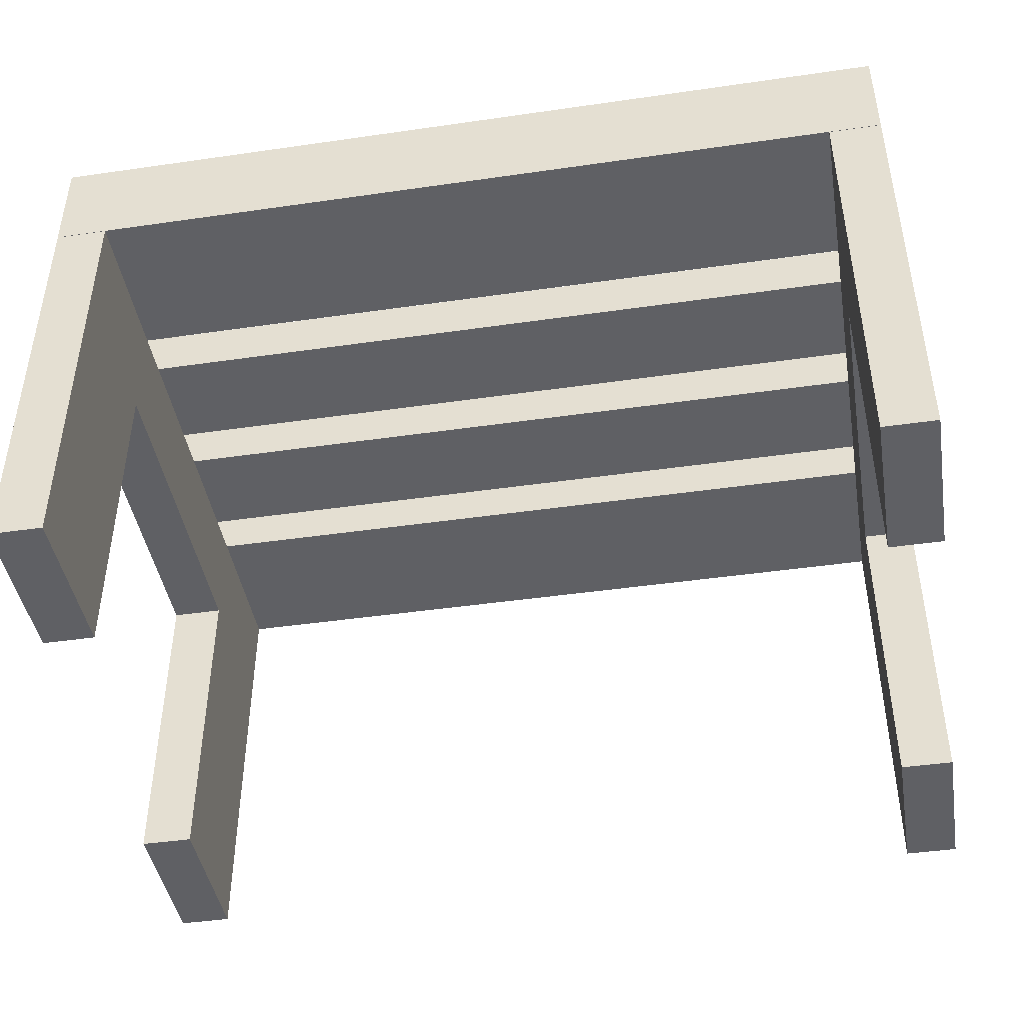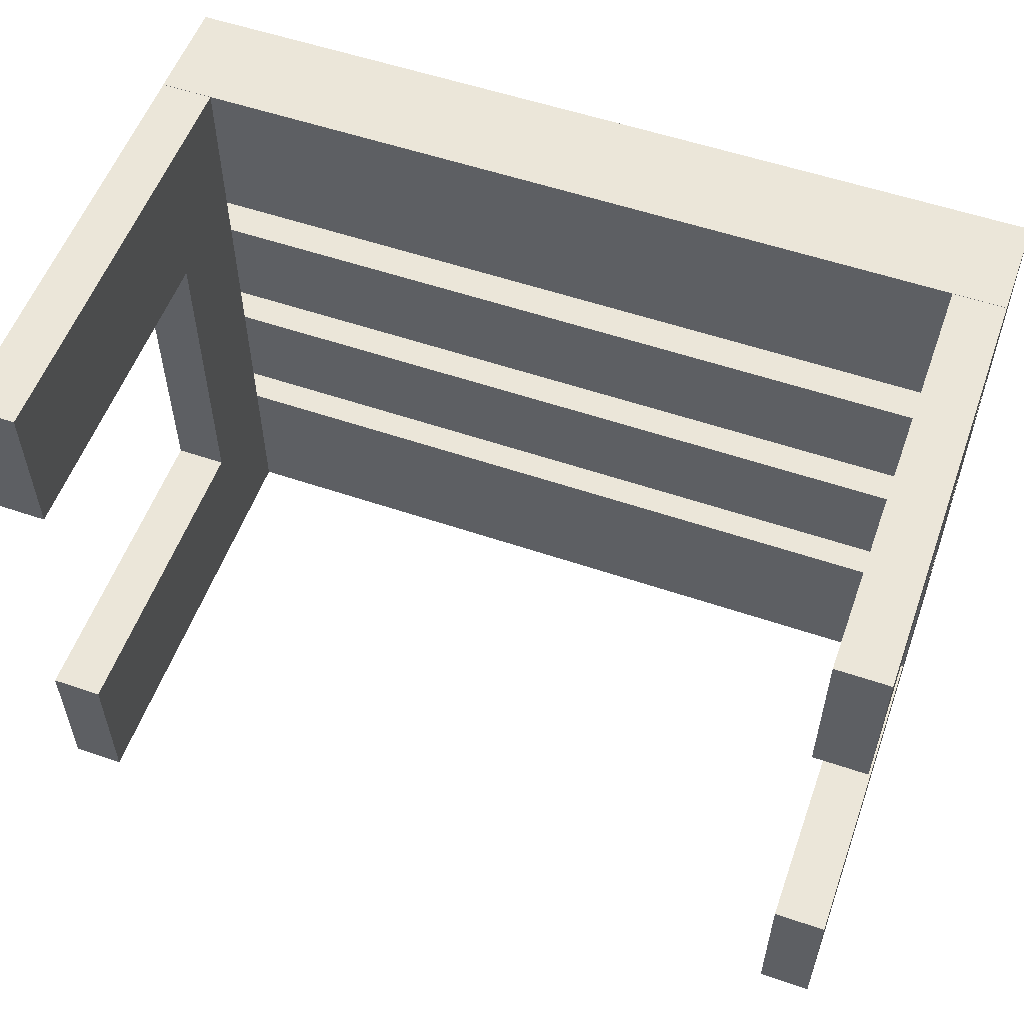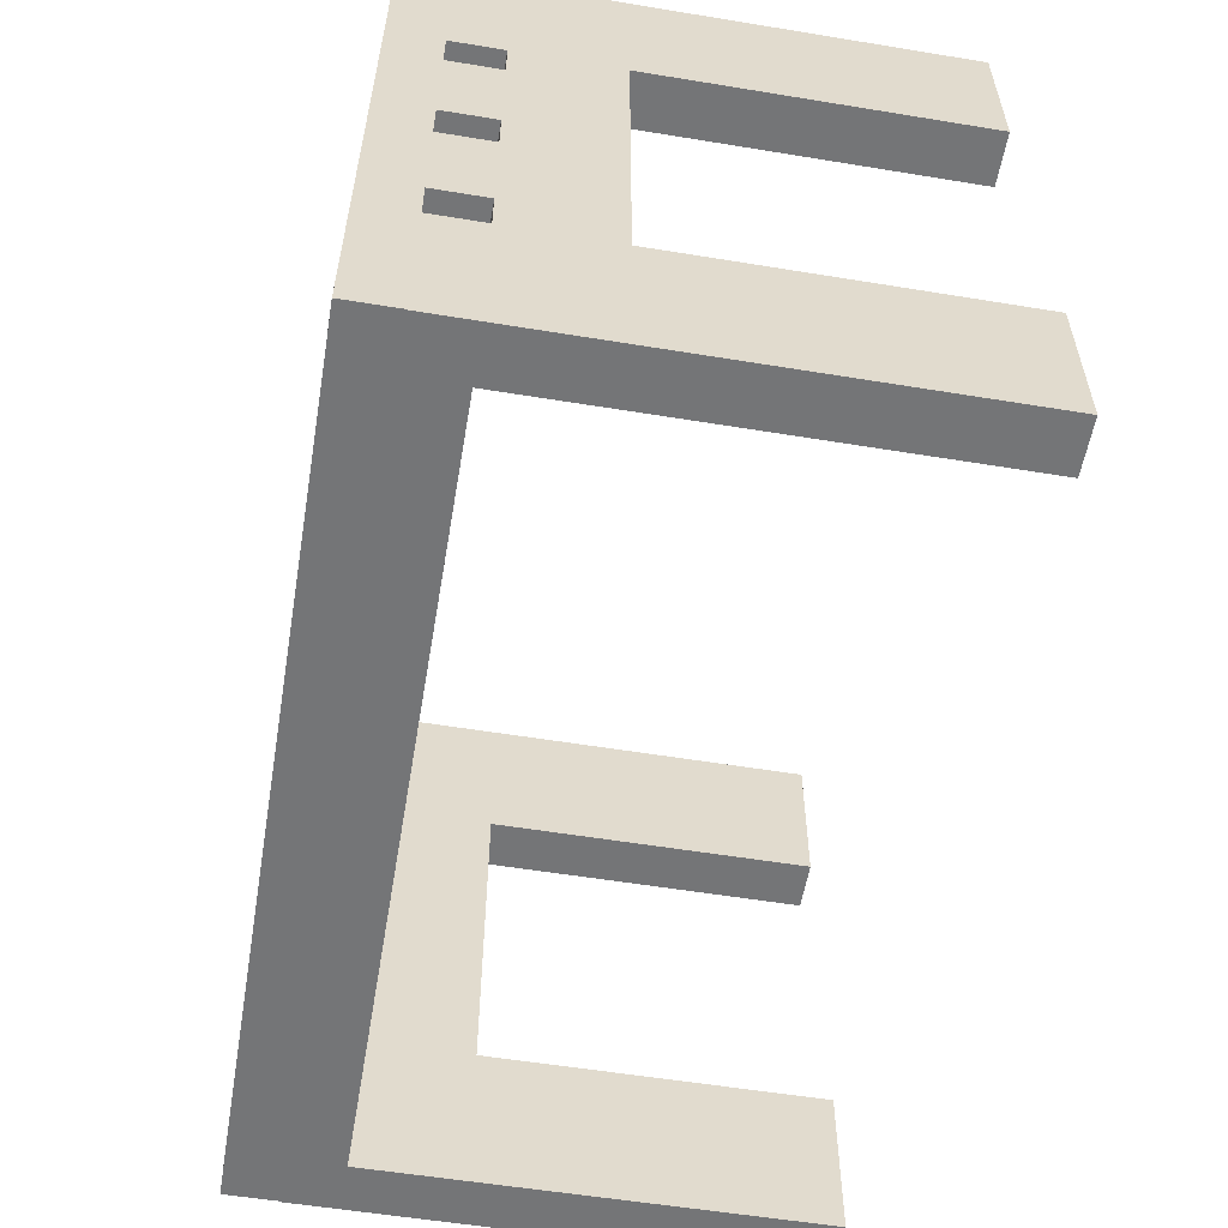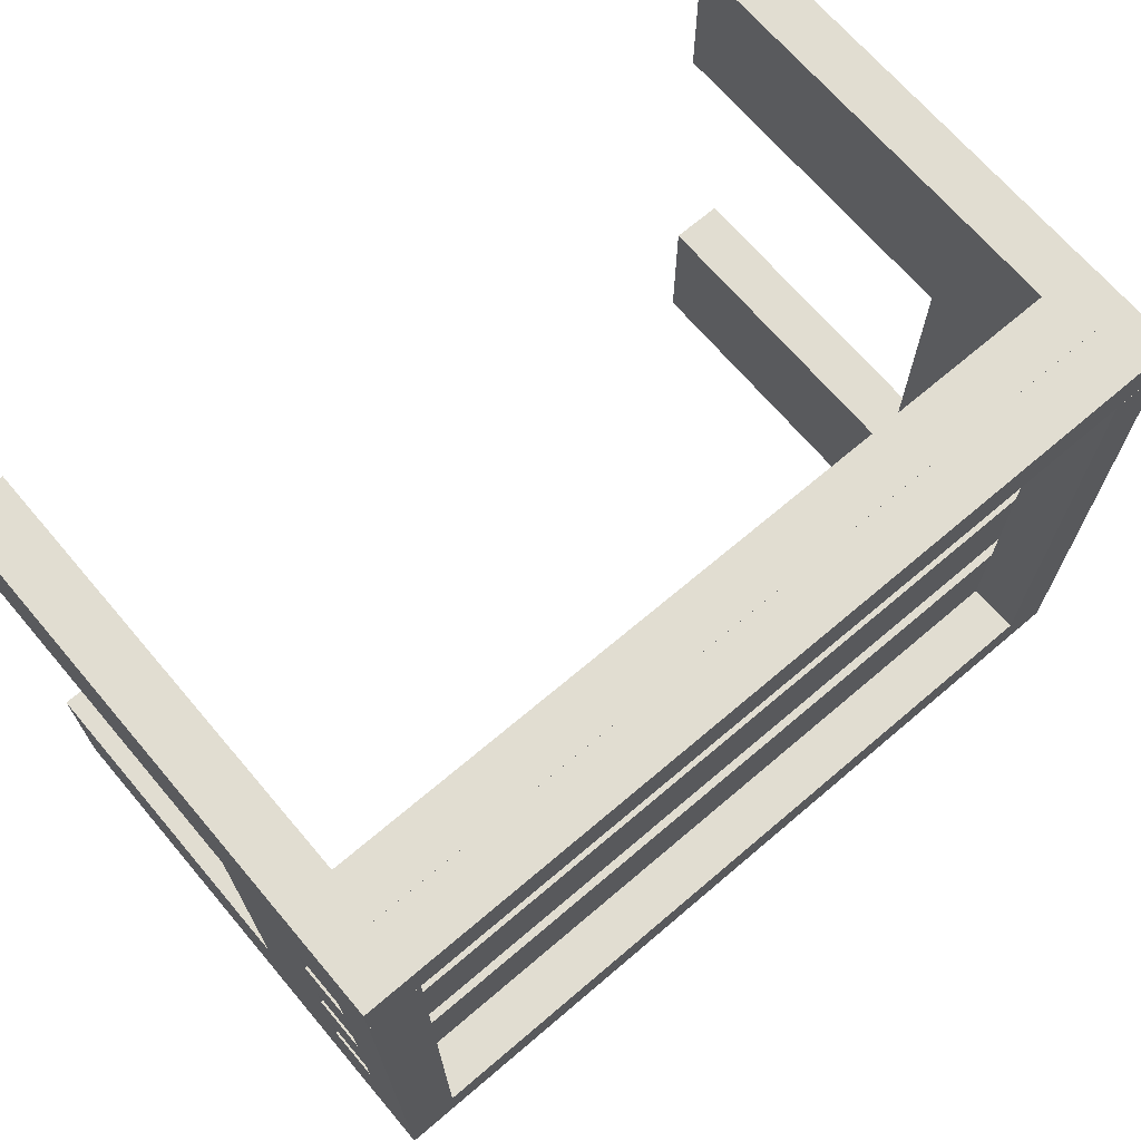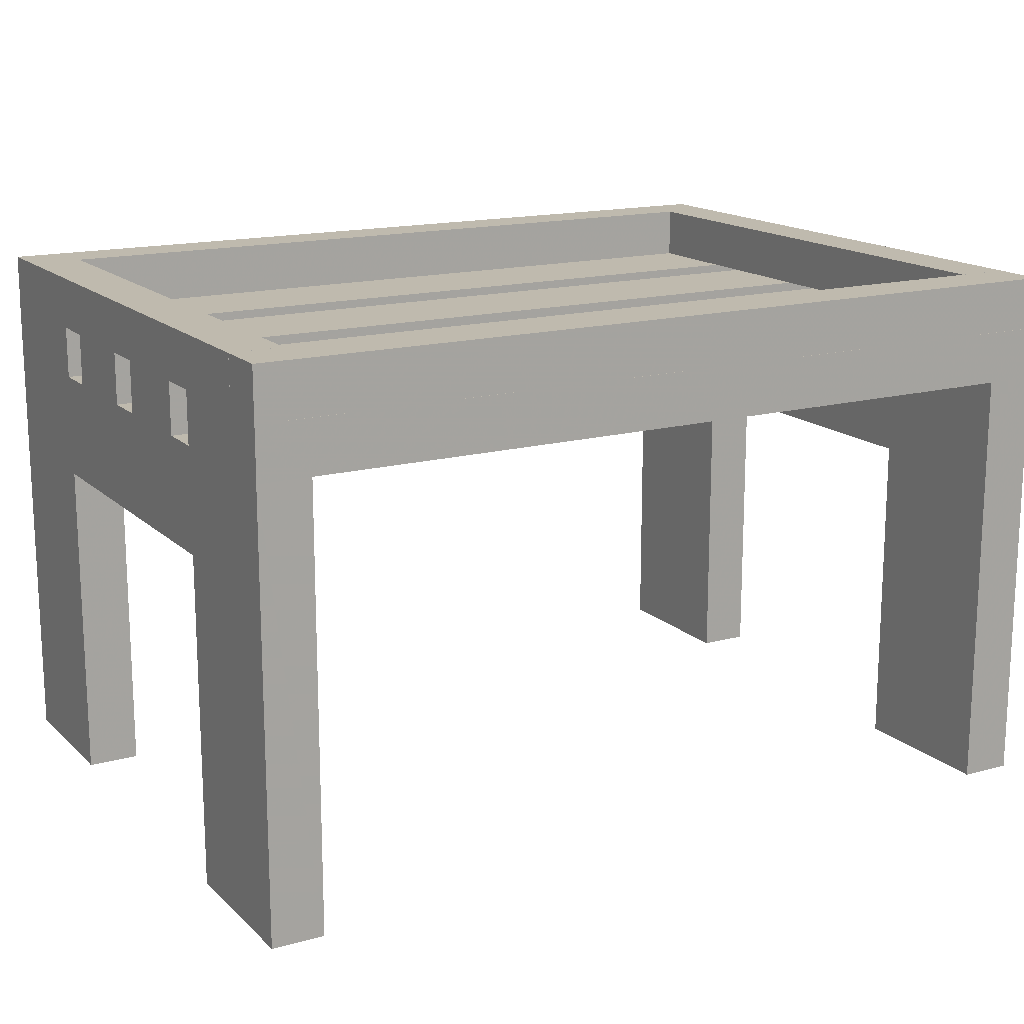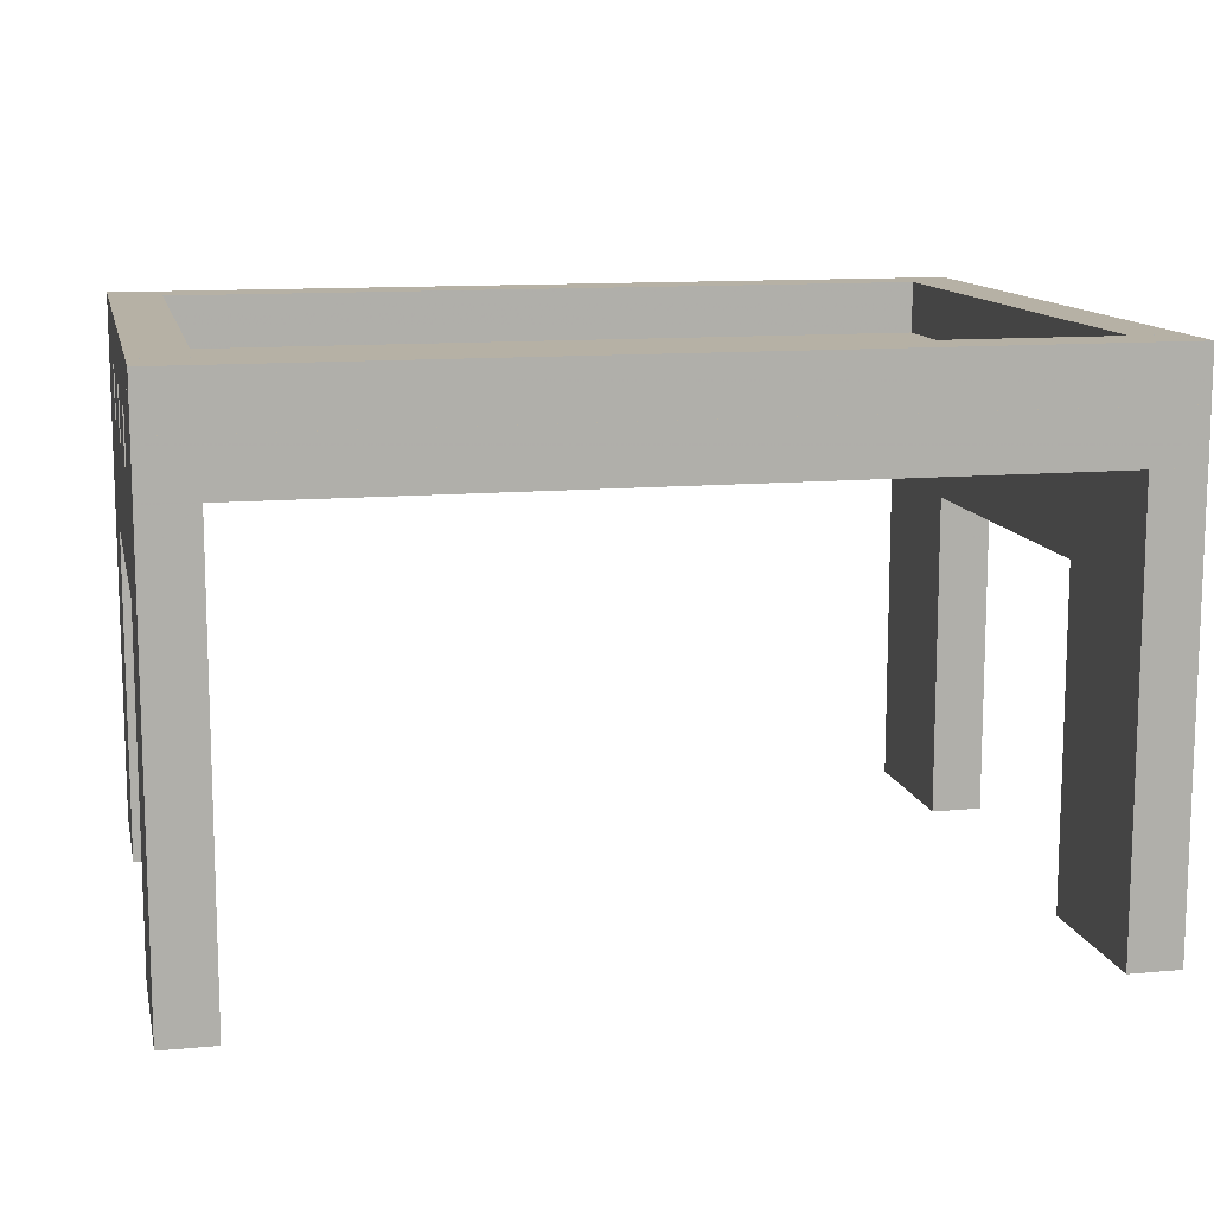
<metadata>
{"format":"obj","ext":"obj","renderer":"f3d","projection":"perspective","resolution":1024,"background":"white","views":[{"elev":-44.1,"azim":-170.4,"up":"+Z"},{"elev":55.6,"azim":-160.3,"up":"+Y"},{"elev":-56.5,"azim":80.3,"up":"+Y"},{"elev":68.9,"azim":-40.4,"up":"+Y"},{"elev":15.8,"azim":150.4,"up":"+Z"},{"elev":12.0,"azim":167.8,"up":"+Z"}]}
</metadata>
<code>
o obj_0
v -55 		-89.42 		100
v -67 		-89.42 		100
v -67 		-89.5 		100
v -55 		-89.5 		100
v -55 		-203.5 		100
v -67 		-203.5 		100
v -67 		-203.5 		100
v -55 		-203.5 		100
v -55 		-89.5 		0
v -67 		-89.5 		0
v -67 		-53.5 		0
v -55 		-53.5 		0
v -55 		-203.5 		0
v -67 		-203.5 		0
v -67 		-167.5 		0
v -55 		-167.5 		0
v -55 		-167.5 		76
v -67 		-167.5 		76
v -67 		-89.5 		76
v -55 		-89.5 		76
v -55 		-53.5 		100
v -67 		-53.5 		100
v -255 		-65.46 		124
v -255 		-65.46 		112
v -255 		-53.46 		112
v -255 		-53.46 		124
v -255 		-167.5 		112
v -255 		-157.4 		112
v -243 		-157.4 		112
v -243 		-167.5 		112
v -255 		-133.4 		112
v -255 		-123.4 		112
v -243 		-123.4 		112
v -243 		-133.4 		112
v -67 		-133.4 		112
v -67 		-157.4 		112
v -255 		-99.42 		112
v -255 		-89.42 		112
v -243 		-89.42 		112
v -243 		-99.42 		112
v -67 		-99.42 		112
v -67 		-123.4 		112
v -243 		-65.5 		112
v -67 		-89.42 		112
v -67 		-65.5 		112
v -255 		-65.5 		112
v -255 		-53.42 		112
v -255 		-203.3 		112
v -255 		-203.5 		112
v -67 		-167.5 		112
v -243 		-191.3 		112
v -67 		-191.3 		112
v -243 		-167.5 		100
v -243 		-167.5 		76
v -243 		-89.5 		76
v -243 		-89.5 		100
v -243 		-99.42 		100
v -243 		-123.4 		100
v -243 		-133.4 		100
v -243 		-157.4 		100
v -243 		-167.5 		100
v -243 		-203.5 		100
v -243 		-203.5 		0
v -243 		-167.5 		0
v -243 		-203.5 		100
v -243 		-89.5 		0
v -243 		-53.5 		0
v -243 		-53.5 		100
v -243 		-89.42 		100
v -255 		-203.5 		0
v -255 		-167.5 		0
v -255 		-89.5 		0
v -255 		-53.5 		0
v -255 		-203.5 		100
v -255 		-167.5 		76
v -255 		-89.5 		76
v -255 		-53.5 		100
v -255 		-203.5 		100
v -255 		-157.4 		100
v -255 		-167.5 		100
v -255 		-123.4 		100
v -255 		-133.4 		100
v -67 		-157.4 		100
v -67 		-133.4 		100
v -255 		-89.5 		100
v -255 		-99.42 		100
v -255 		-89.42 		100
v -67 		-123.4 		100
v -67 		-99.42 		100
v -67 		-53.42 		100
v -255 		-53.42 		100
v -67 		-167.5 		100
v -67 		-167.5 		100
v -67 		-191.3 		124
v -67 		-65.5 		124
v -55 		-65.5 		124
v -55 		-203.3 		124
v -55 		-53.46 		124
v -55 		-65.46 		124
v -55 		-203.3 		112
v -55 		-65.5 		112
v -55 		-65.46 		112
v -55 		-53.46 		112
v -55 		-157.4 		112
v -55 		-167.5 		112
v -55 		-123.4 		112
v -55 		-133.4 		112
v -55 		-89.42 		112
v -55 		-99.42 		112
v -255 		-167.5 		100
v -243 		-191.3 		124
v -243 		-65.5 		124
v -255 		-65.5 		124
v -255 		-203.3 		124
v -55 		-53.42 		112
v -55 		-203.5 		112
v -55 		-157.4 		100
v -55 		-133.4 		100
v -55 		-123.4 		100
v -55 		-99.42 		100
v -55 		-53.42 		100
v -55 		-167.5 		100
v -55 		-167.5 		100
g group_0_3888547
f 17 18 19
f 17 19 20
f 35 34 29
f 35 29 36
f 41 40 33
f 41 33 42
f 57 58 55
f 56 57 55
f 58 59 55
f 54 55 59
f 59 60 54
f 60 61 54
f 53 54 61
f 54 75 76
f 54 76 55
f 61 60 79
f 61 79 80
f 59 58 81
f 59 81 82
f 83 60 59
f 83 59 84
f 57 56 85
f 57 85 86
f 88 58 57
f 88 57 89
f 28 79 60
f 83 36 60
f 36 29 60
f 28 60 29
f 35 84 59
f 82 31 59
f 31 34 59
f 35 59 34
f 32 81 58
f 88 42 58
f 42 33 58
f 32 58 33
f 41 89 57
f 86 37 57
f 37 40 57
f 41 57 40
f 92 83 18
f 93 92 18
f 83 84 18
f 19 18 84
f 84 88 19
f 88 89 19
f 3 19 89
f 80 79 75
f 110 80 75
f 79 82 75
f 76 75 82
f 82 81 76
f 81 86 76
f 85 76 86
f 31 82 79
f 31 79 28
f 37 86 81
f 37 81 32
f 36 83 117
f 36 117 104
f 107 118 84
f 107 84 35
f 42 88 119
f 42 119 106
f 109 120 89
f 109 89 41
f 117 83 92
f 117 92 122
f 119 88 84
f 119 84 118
f 4 3 89
f 4 89 120
f 104 117 118
f 104 118 107
f 106 119 120
f 106 120 109
f 120 119 20
f 4 120 20
f 119 118 20
f 17 20 118
f 118 117 17
f 117 122 17
f 123 17 122
g group_0_4634441
f 99 23 24
f 98 25 26
f 27 28 29
f 27 29 30
f 31 32 33
f 31 33 34
f 37 38 39
f 37 39 40
f 44 41 95
f 45 44 95
f 41 42 95
f 94 95 42
f 42 35 94
f 35 36 94
f 36 50 94
f 52 94 50
f 96 95 94
f 96 94 97
f 97 48 100
f 96 101 45
f 96 45 95
f 99 24 102
f 25 98 103
f 104 105 50
f 104 50 36
f 106 107 35
f 106 35 42
f 108 109 41
f 108 41 44
f 111 112 113
f 113 114 111
f 114 97 111
f 94 111 97
f 99 98 23
f 26 23 98
f 114 48 97
f 111 51 30
f 111 30 29
f 111 29 34
f 111 34 33
f 40 112 33
f 39 112 40
f 43 112 39
f 111 33 112
f 112 43 46
f 112 46 113
f 94 52 51
f 94 51 111
f 105 104 97
f 104 107 97
f 96 97 107
f 96 107 106
f 96 106 109
f 96 109 108
f 101 96 108
f 100 105 97
f 99 102 103
f 99 103 98
f 113 46 38
f 113 38 37
f 113 37 32
f 113 32 31
f 28 114 31
f 27 114 28
f 48 114 27
f 113 31 114
f 26 25 24
f 26 24 23
g group_0_15277357
f 1 2 3
f 1 3 4
f 5 6 7
f 5 7 8
f 9 10 11
f 9 11 12
f 13 14 15
f 13 15 16
f 7 14 13
f 7 13 8
f 20 19 10
f 20 10 9
f 21 12 11
f 21 11 22
f 18 17 16
f 18 16 15
f 39 44 43
f 44 45 43
f 24 43 45
f 46 43 24
f 48 49 116
f 50 30 51
f 50 51 52
f 64 54 63
f 54 65 63
f 53 65 54
f 62 63 65
f 66 67 55
f 67 68 55
f 69 55 68
f 56 55 69
f 63 70 71
f 63 71 64
f 66 72 73
f 66 73 67
f 74 70 63
f 74 63 62
f 75 54 64
f 75 64 71
f 55 76 72
f 55 72 66
f 68 67 73
f 68 73 77
f 62 65 78
f 62 78 74
f 56 69 87
f 56 87 85
f 2 69 68
f 91 90 68
f 90 22 68
f 2 68 22
f 68 77 91
f 6 65 53
f 61 92 53
f 92 93 53
f 6 53 93
f 49 78 65
f 6 116 65
f 49 65 116
f 38 87 69
f 2 44 69
f 44 39 69
f 38 69 39
f 47 90 91
f 50 92 61
f 80 27 61
f 27 30 61
f 50 61 30
f 10 19 11
f 22 11 19
f 3 2 19
f 22 19 2
f 15 14 18
f 14 6 18
f 7 6 14
f 93 18 6
f 102 24 45
f 102 45 101
f 71 70 75
f 70 78 75
f 74 78 70
f 110 75 78
f 72 76 73
f 77 73 76
f 85 87 76
f 77 76 87
f 77 25 91
f 38 46 87
f 77 87 46
f 46 24 77
f 24 25 77
f 47 91 25
f 27 80 110
f 49 48 78
f 110 78 48
f 27 110 48
f 25 103 47
f 115 47 103
f 100 48 116
f 116 6 5
f 44 2 1
f 44 1 108
f 115 121 90
f 115 90 47
f 105 122 92
f 105 92 50
f 121 21 22
f 121 22 90
f 102 101 21
f 115 103 121
f 21 121 103
f 103 102 21
f 1 21 101
f 108 1 101
f 123 100 5
f 122 105 123
f 105 100 123
f 116 5 100
f 9 12 20
f 12 21 20
f 1 20 21
f 4 20 1
f 16 17 13
f 17 5 13
f 123 5 17
f 8 13 5

</code>
